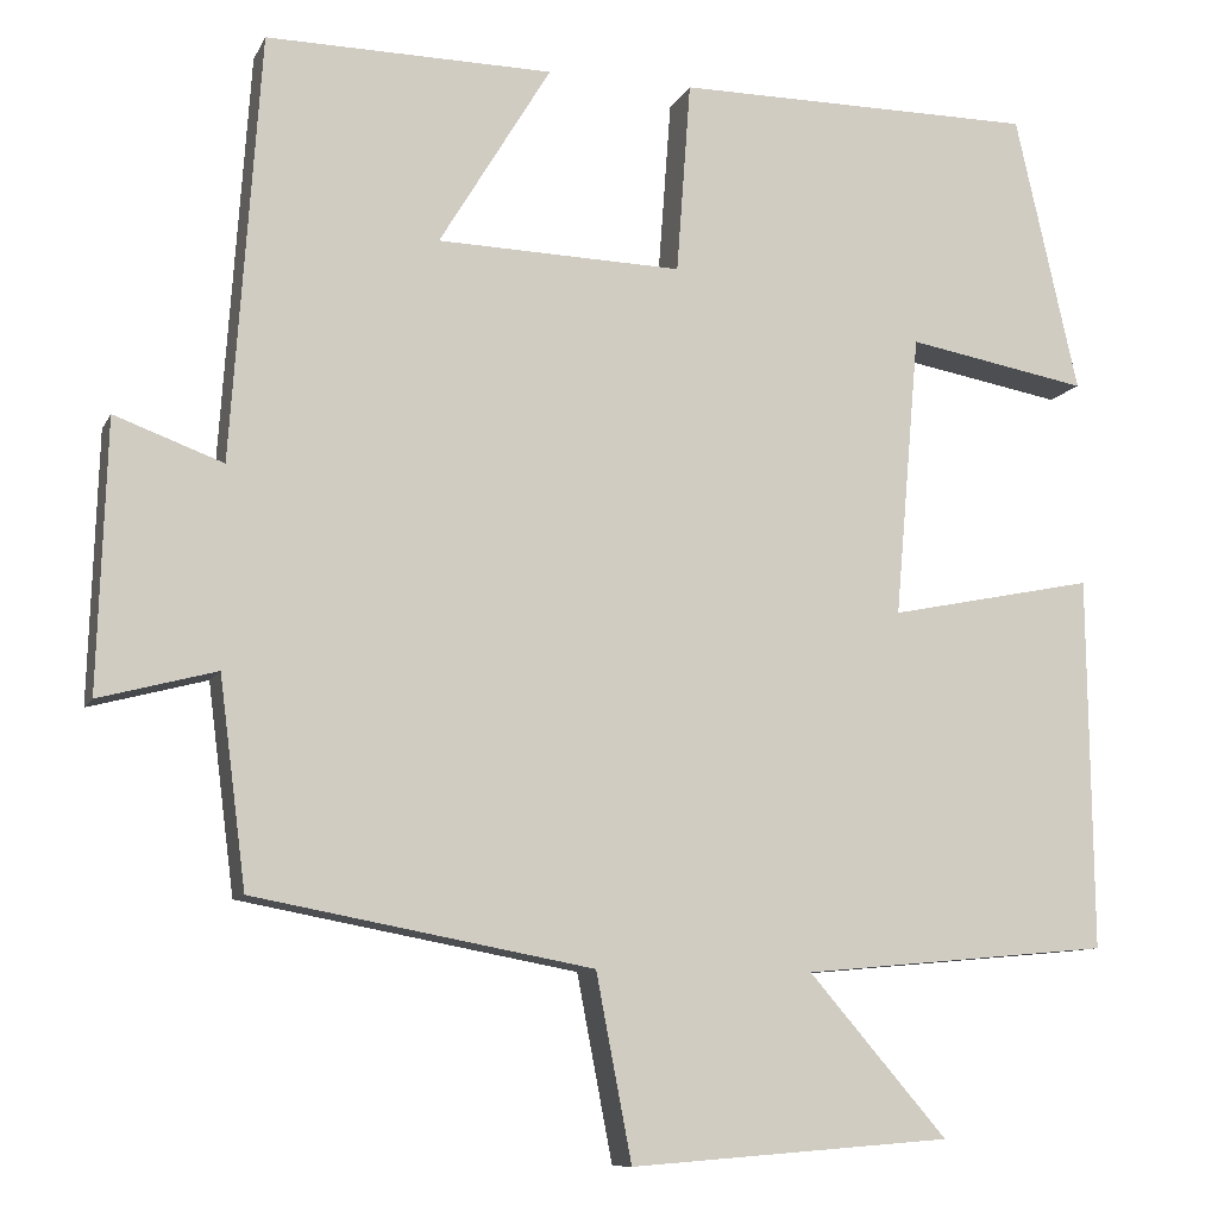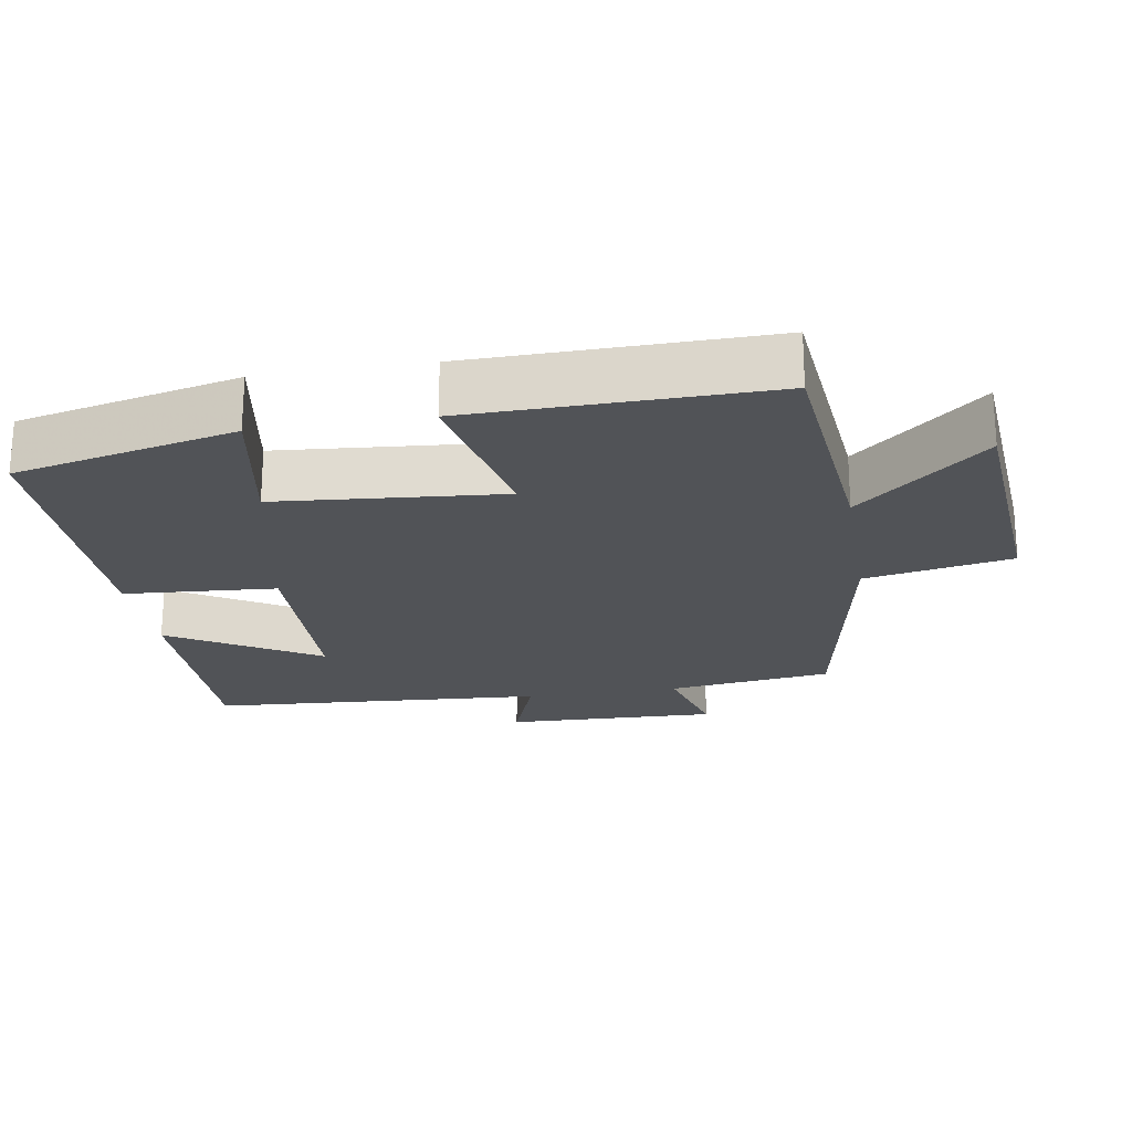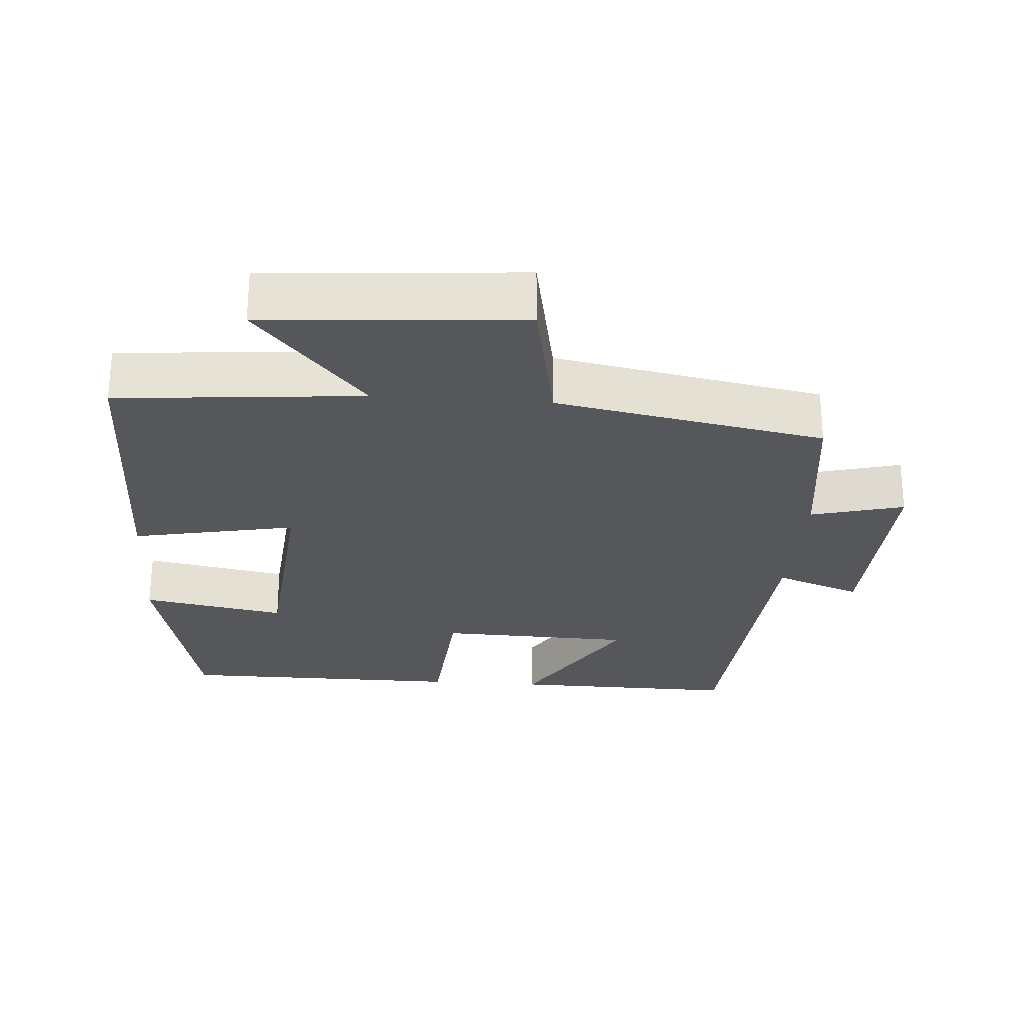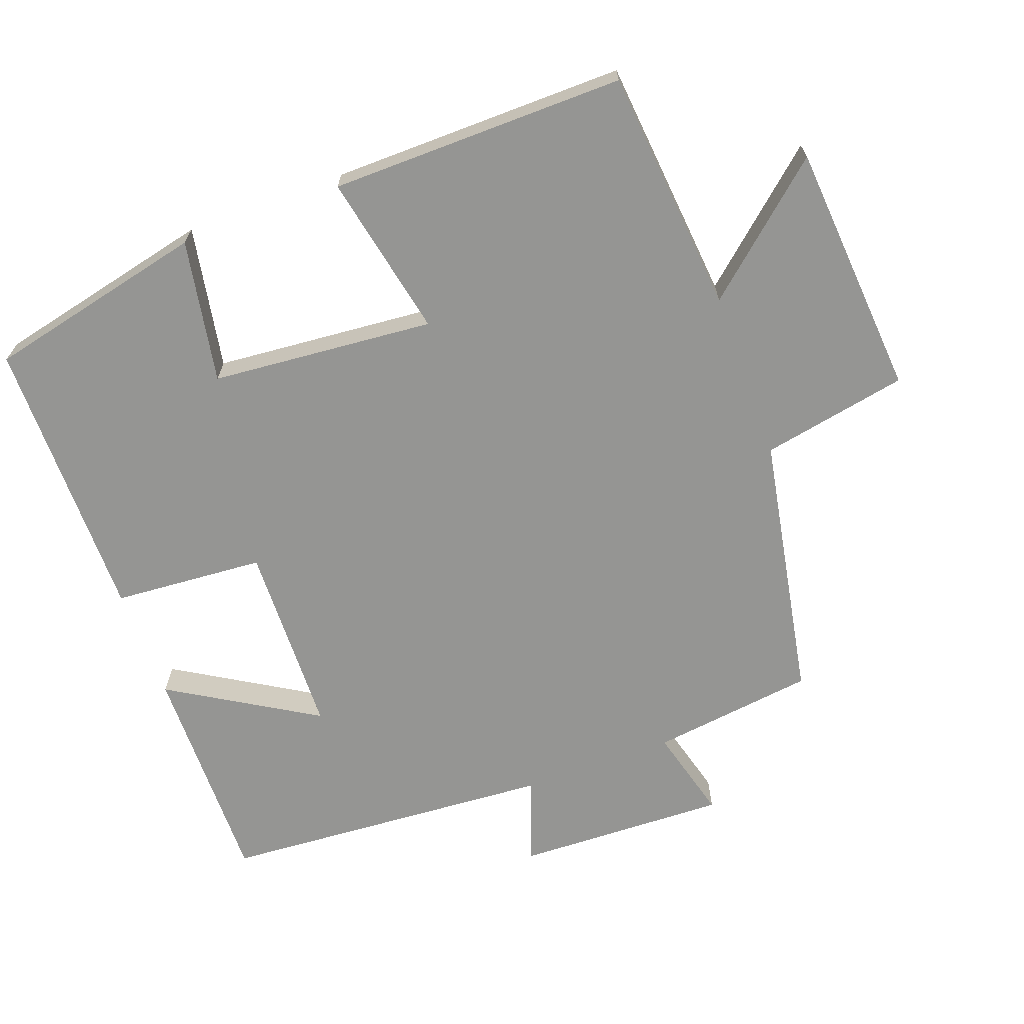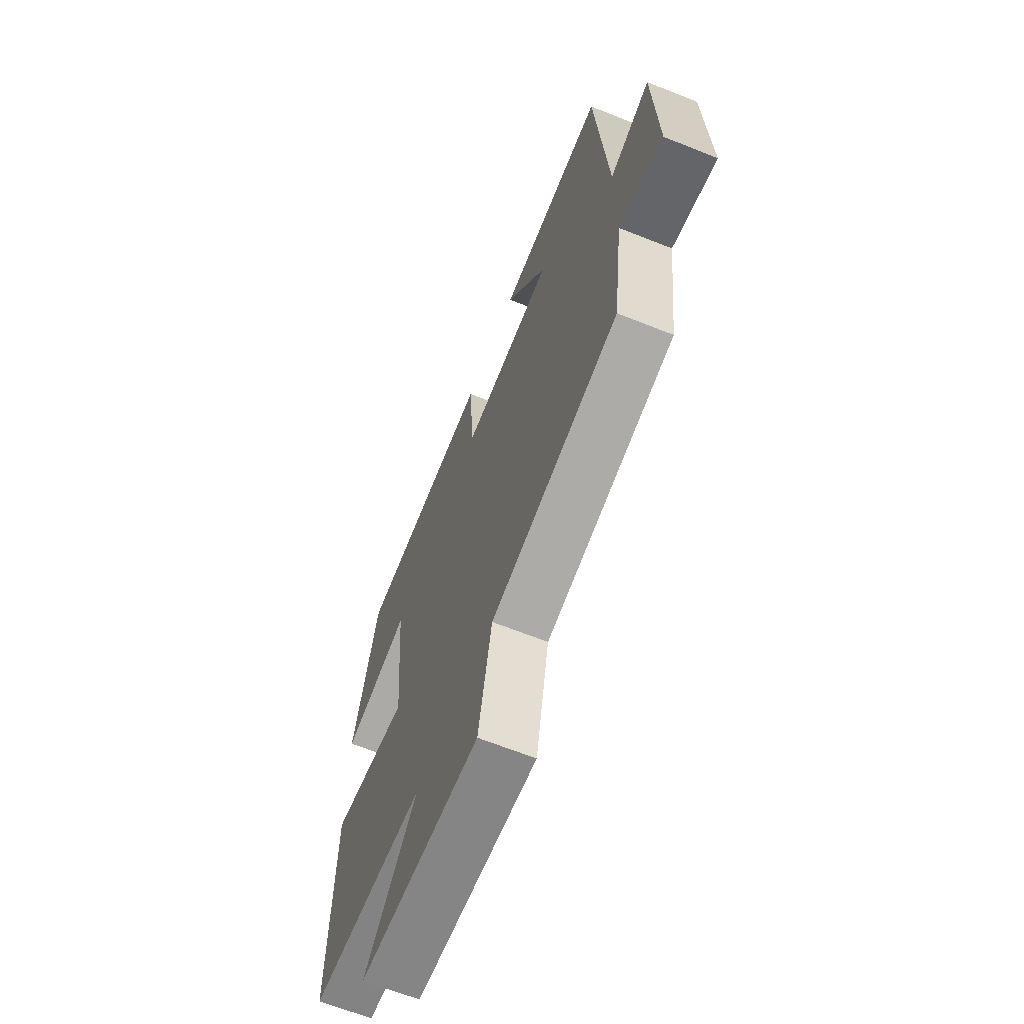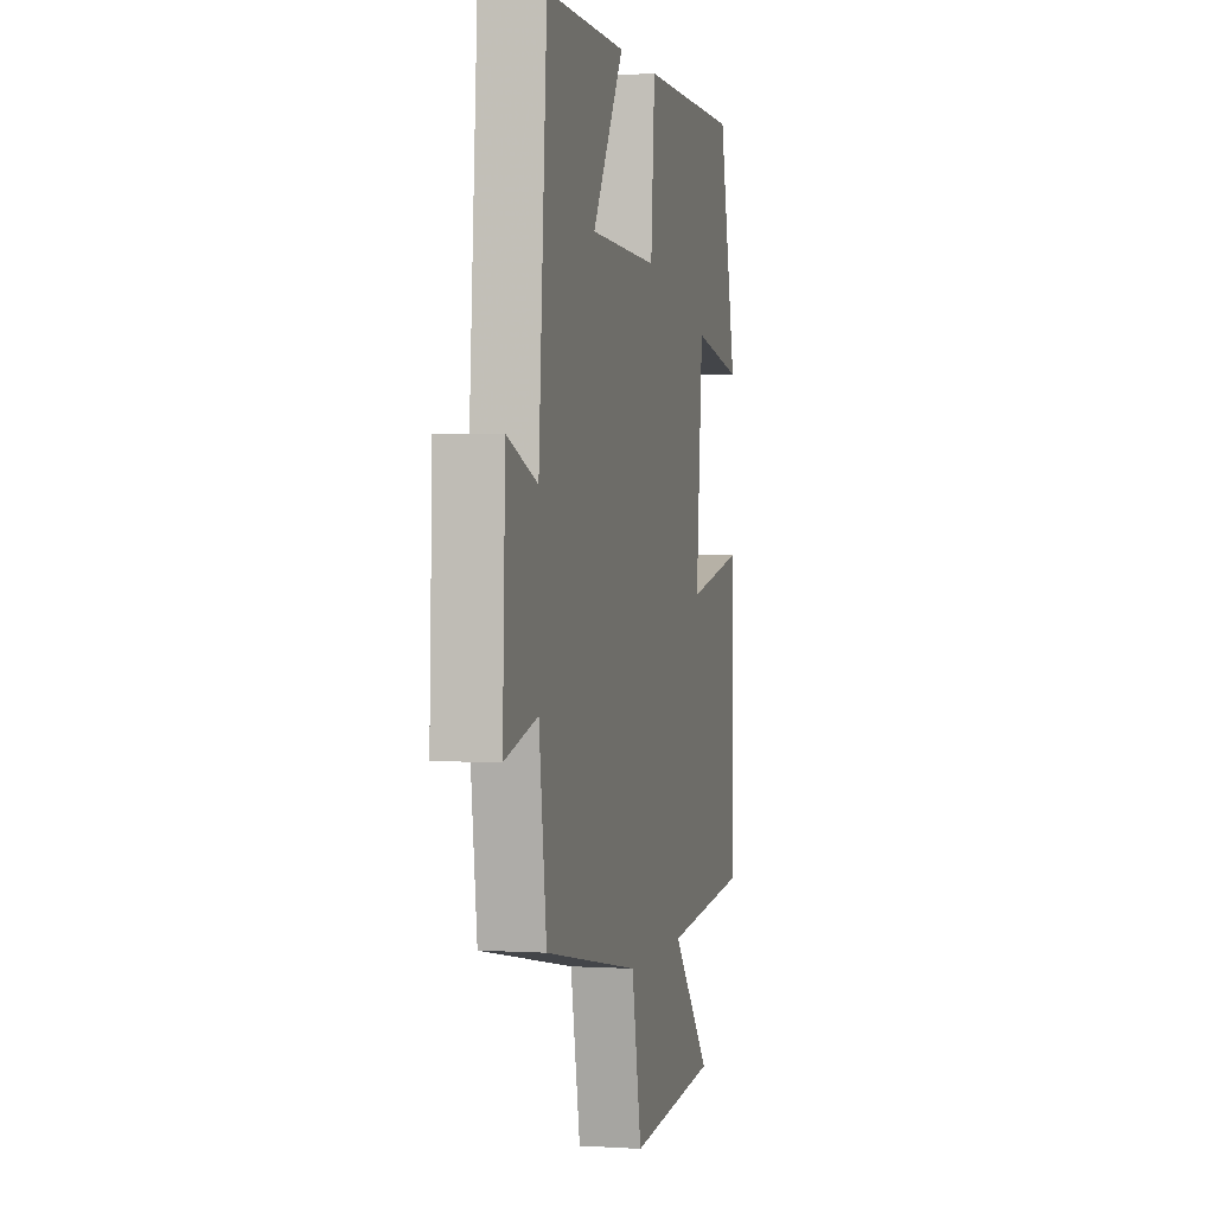
<metadata>
{"format":"obj","ext":"obj","renderer":"f3d","projection":"perspective","resolution":1024,"background":"white","views":[{"elev":-9.8,"azim":-17.4,"up":"+Z"},{"elev":-21.9,"azim":99.5,"up":"+Y"},{"elev":-26.7,"azim":175.7,"up":"+Y"},{"elev":-67.3,"azim":110.2,"up":"+Y"},{"elev":-66.1,"azim":-111.8,"up":"+Z"},{"elev":1.4,"azim":-76.8,"up":"+Z"}]}
</metadata>
<code>
v -0.47 0.07 -0.429
v -0.5 0.07 -0.196
v -0.632 0.07 -0.231
v -0.622 0.07 0.071
v -0.5 0.07 0.026
v -0.467 0.07 0.504
v -0.144 0.07 0.5
v -0.27 0.07 0.292
v 0.006 0.07 0.284
v 0.022 0.07 0.5
v 0.429 0.07 0.499
v 0.5 0.07 0.186
v 0.296 0.07 0.223
v 0.268 0.07 -0.095
v 0.5 0.07 -0.048
v 0.505 0.07 -0.468
v 0.157 0.07 -0.5
v 0.313 0.07 -0.68
v -0.049 0.07 -0.708
v -0.089 0.07 -0.5
v -0.47 0 -0.429
v -0.5 0 -0.196
v -0.632 0 -0.231
v -0.622 0 0.071
v -0.5 0 0.026
v -0.467 0 0.504
v -0.144 0 0.5
v -0.27 0 0.292
v 0.006 0 0.284
v 0.022 0 0.5
v 0.429 0 0.499
v 0.5 0 0.186
v 0.296 0 0.223
v 0.268 0 -0.095
v 0.5 0 -0.048
v 0.505 0 -0.468
v 0.157 0 -0.5
v 0.313 0 -0.68
v -0.049 0 -0.708
v -0.089 0 -0.5
f 17 18 19 20
f 17 20 1
f 16 17 1
f 15 16 1
f 14 15 1
f 13 14 1 2
f 11 12 13
f 10 11 13
f 9 10 13
f 13 2 3
f 9 13 3
f 8 9 3
f 5 6 7 8
f 5 8 3
f 3 4 5
f 40 39 38 37
f 21 40 37
f 21 37 36
f 21 36 35
f 21 35 34
f 22 21 34 33
f 33 32 31
f 33 31 30
f 33 30 29
f 23 22 33
f 23 33 29
f 23 29 28
f 28 27 26 25
f 23 28 25
f 25 24 23
f 1 21 22 2
f 2 22 23 3
f 3 23 24 4
f 4 24 25 5
f 5 25 26 6
f 6 26 27 7
f 7 27 28 8
f 8 28 29 9
f 9 29 30 10
f 10 30 31 11
f 11 31 32 12
f 12 32 33 13
f 13 33 34 14
f 14 34 35 15
f 15 35 36 16
f 16 36 37 17
f 17 37 38 18
f 18 38 39 19
f 19 39 40 20
f 20 40 21 1

</code>
